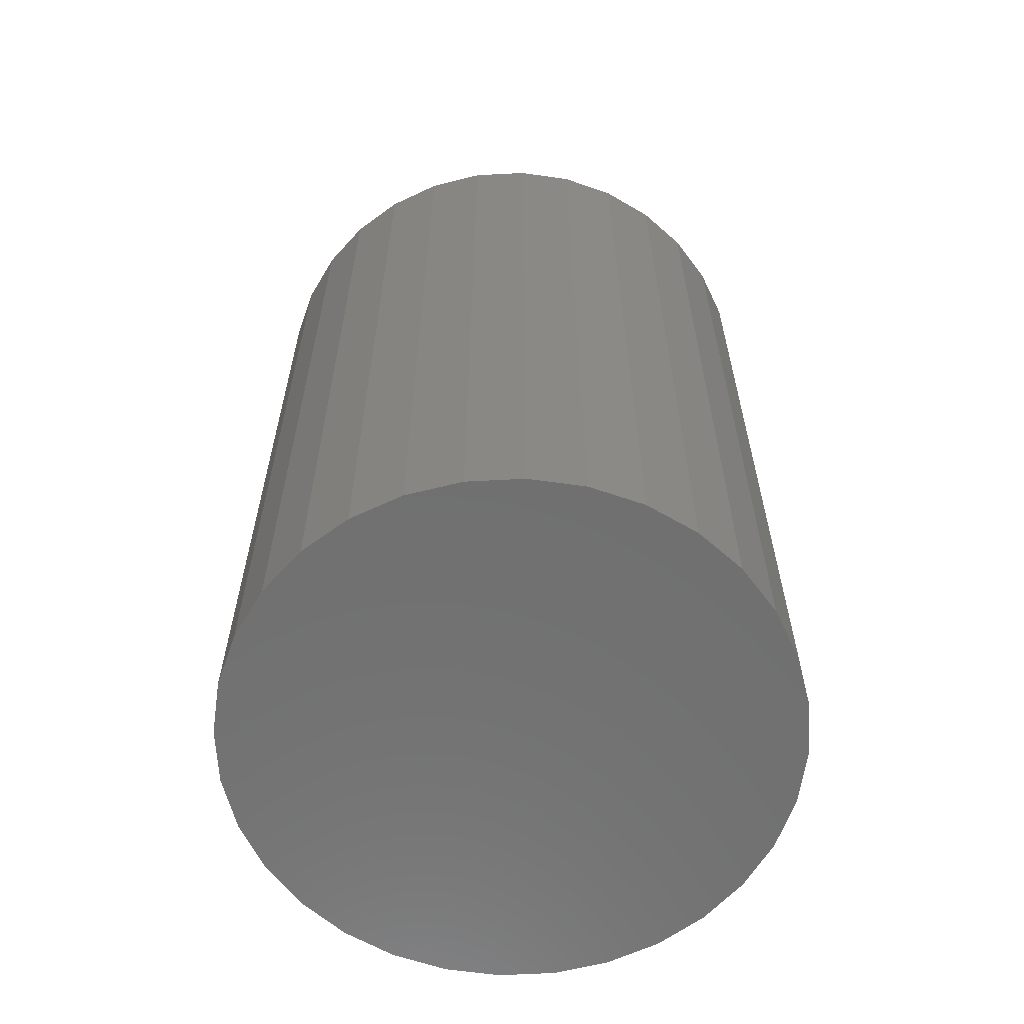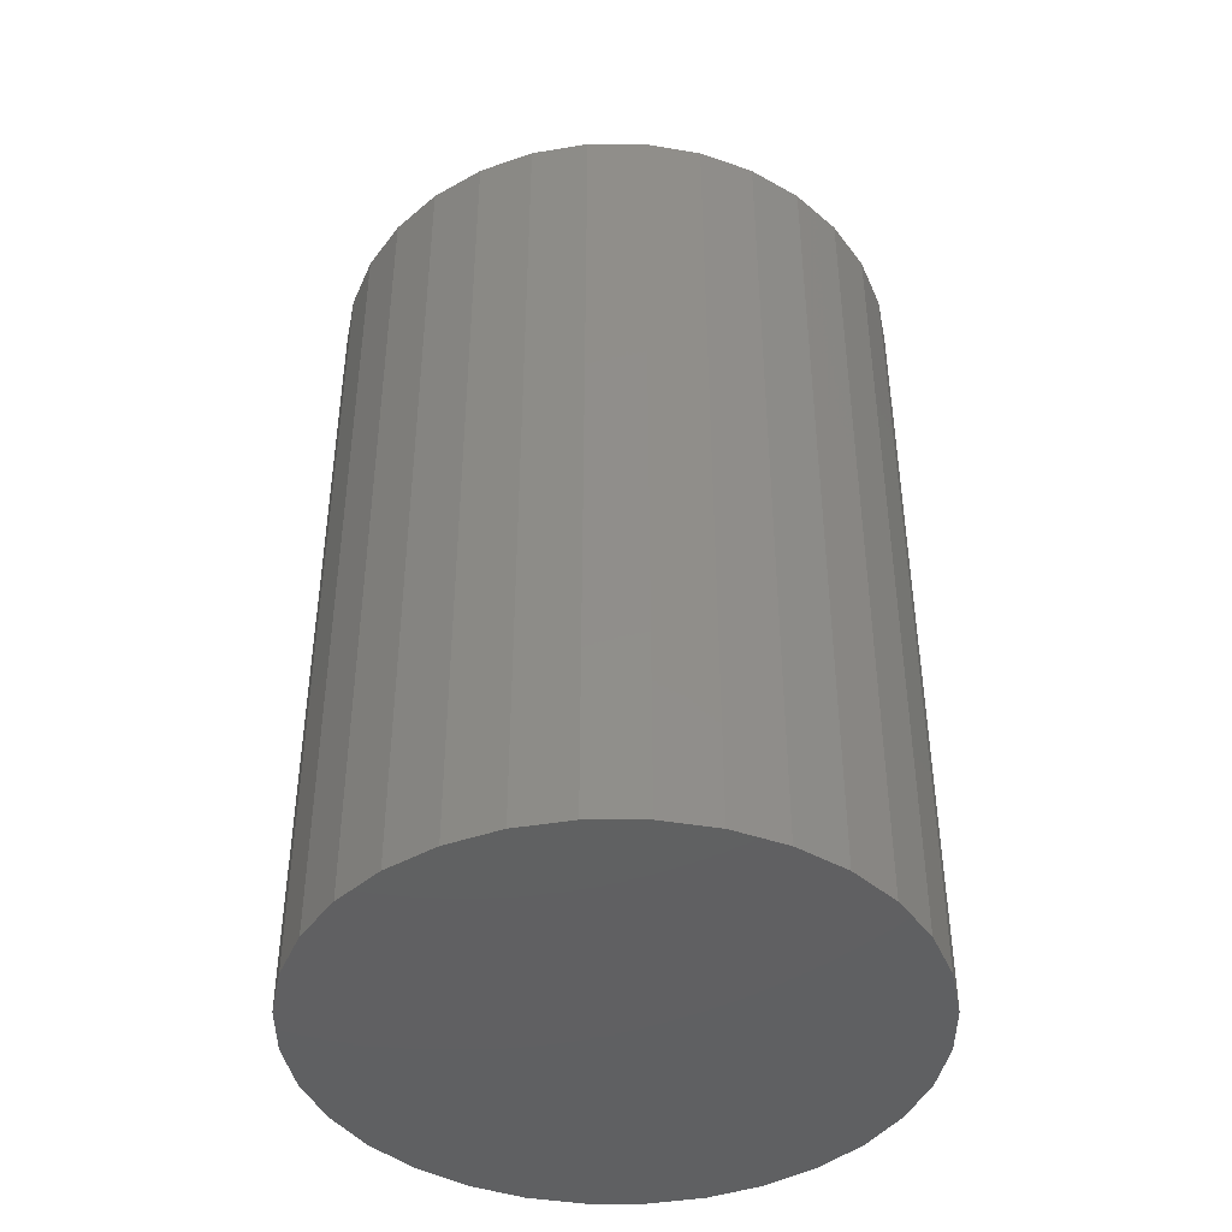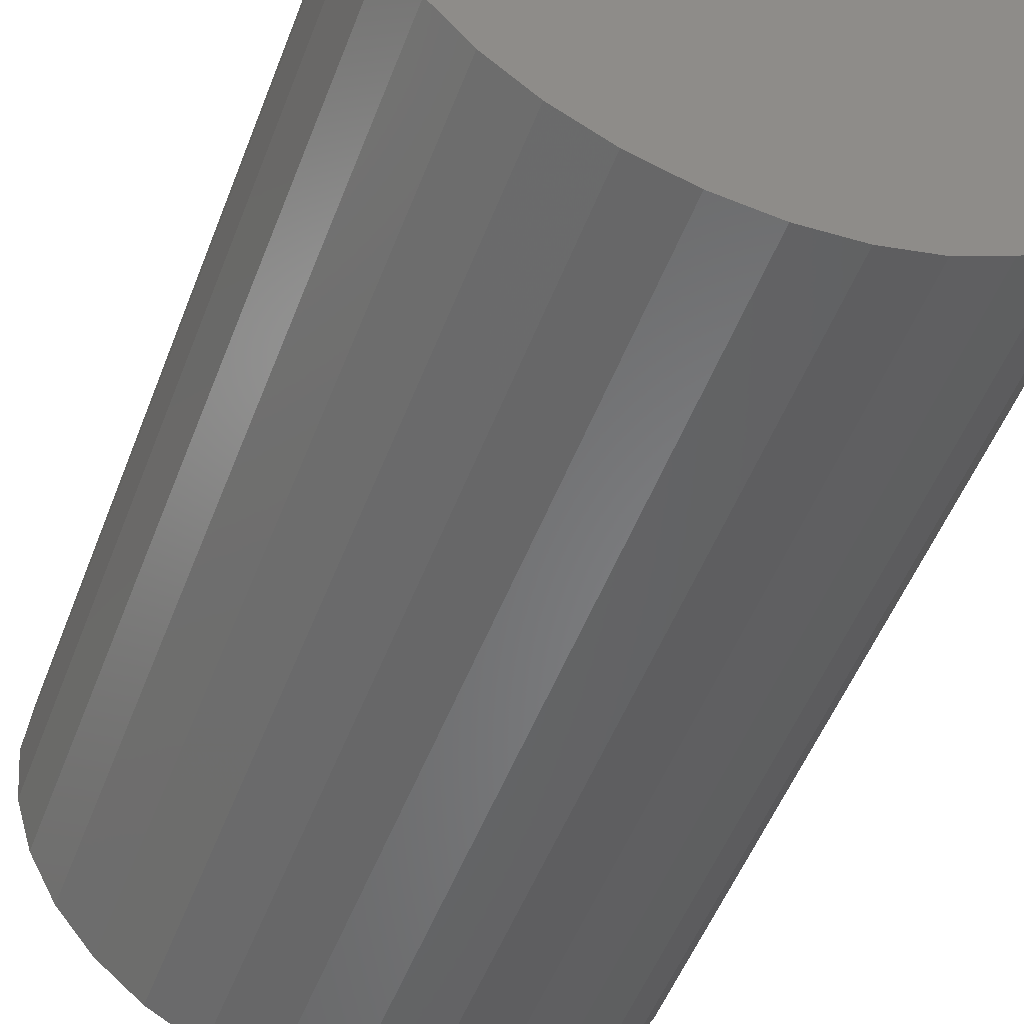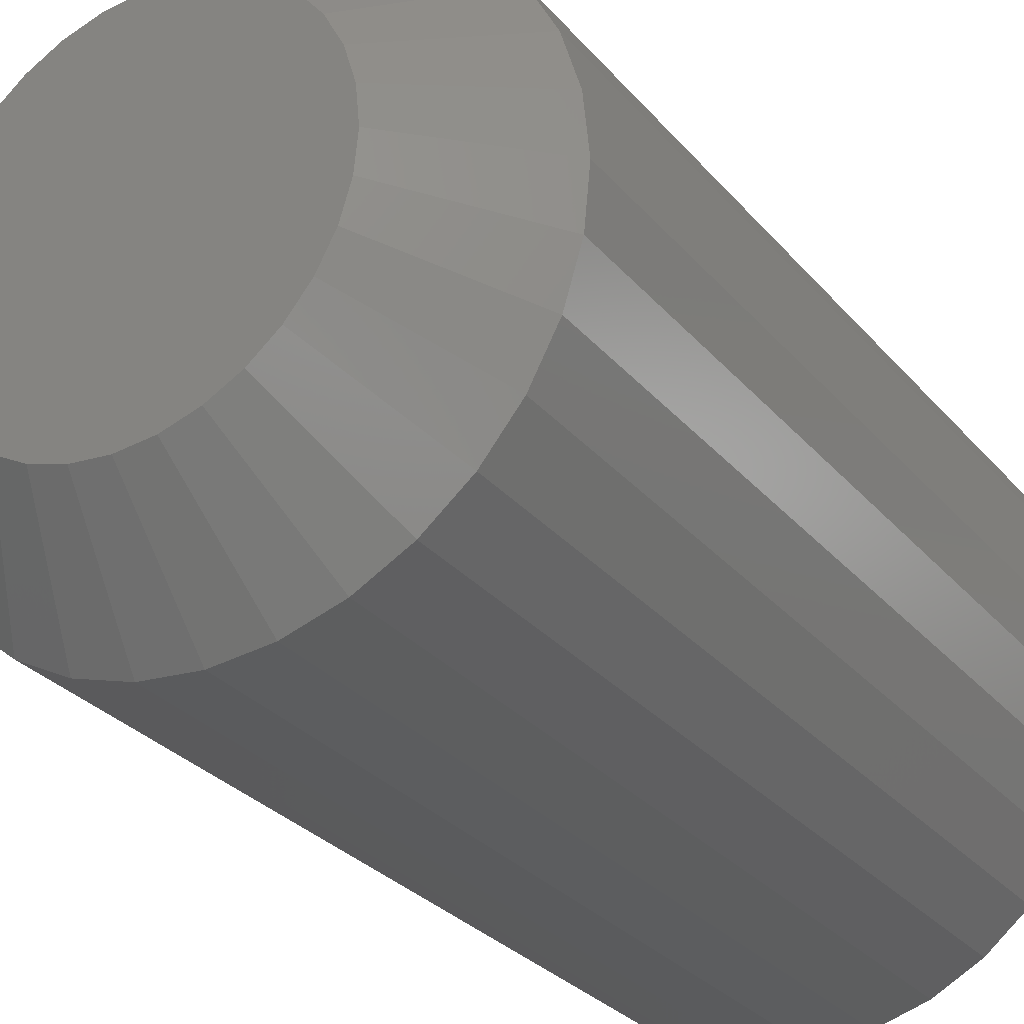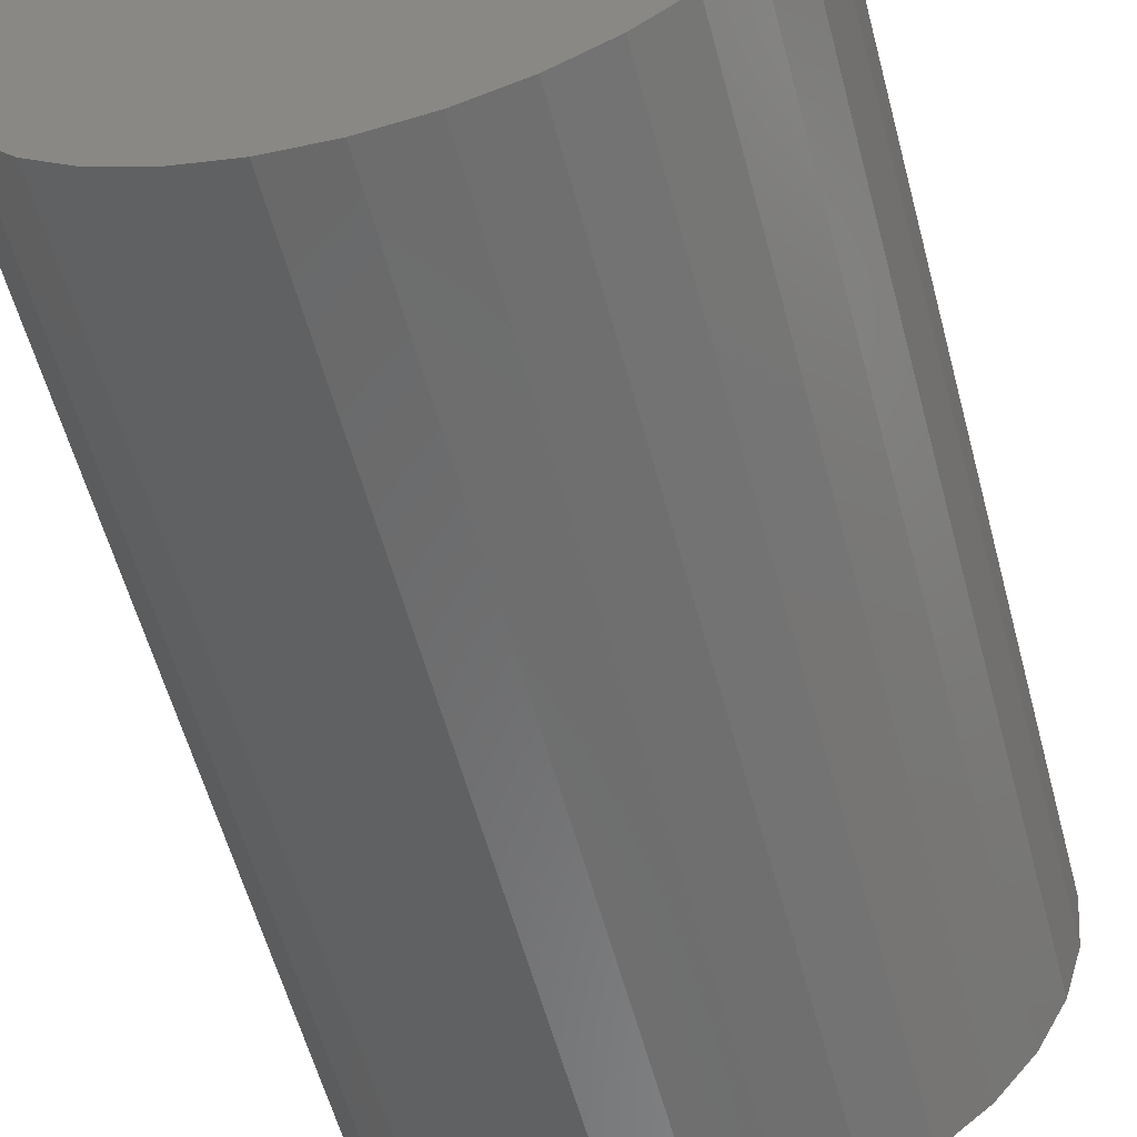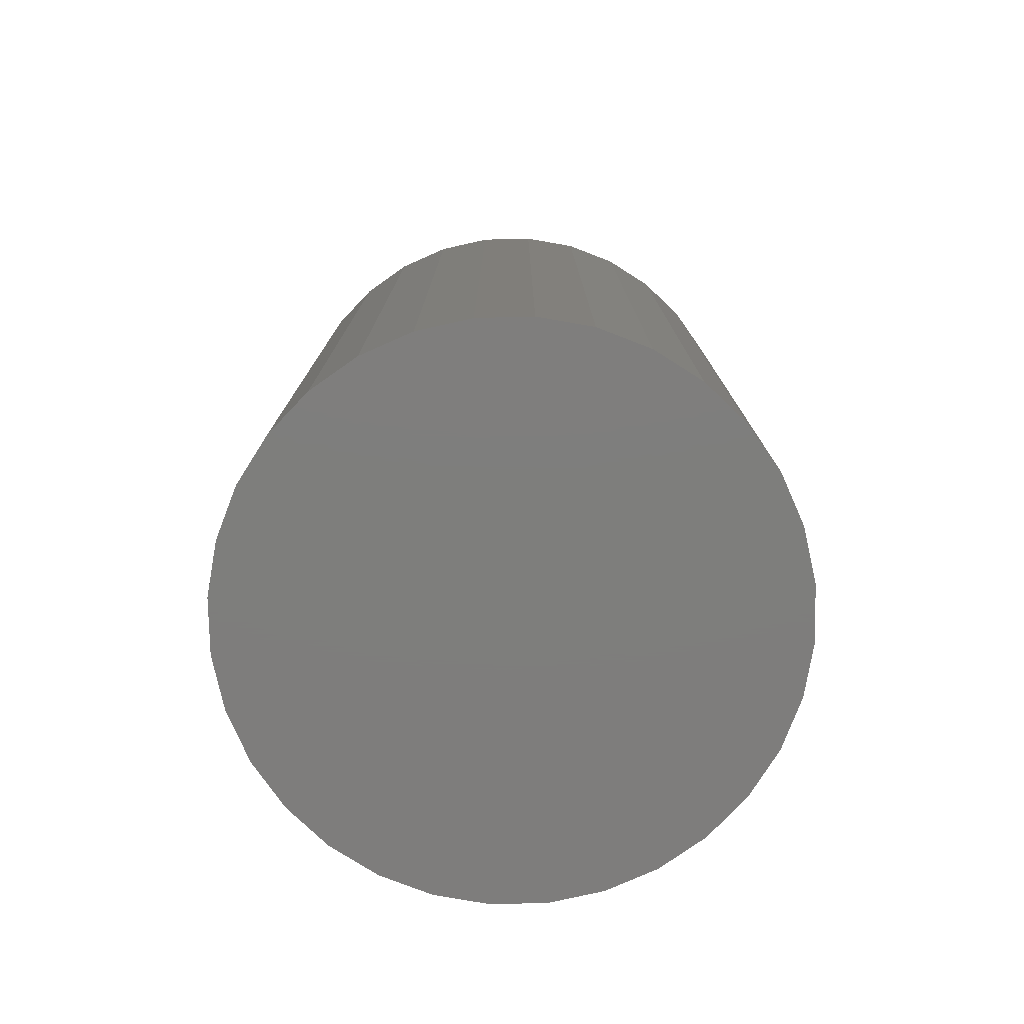
<metadata>
{"format":"stl","ext":"stl","renderer":"f3d","projection":"perspective","resolution":1024,"background":"white","views":[{"elev":-62.0,"azim":121.2,"up":"+Y"},{"elev":-42.9,"azim":28.1,"up":"+Y"},{"elev":-52.2,"azim":-20.7,"up":"+Z"},{"elev":-28.8,"azim":-148.3,"up":"+Z"},{"elev":-57.9,"azim":14.9,"up":"+Z"},{"elev":-77.7,"azim":-38.0,"up":"+Y"}]}
</metadata>
<code>
# stl→obj: 96 verts, 188 faces
v -0.5708 2.095e-17 0.5564
v -0.5914 1.843e-17 0.5543
v -0.5897 1.884e-17 0.5564
v -0.5691 2.091e-17 0.5543
v -0.5926 1.804e-17 0.552
v -0.5679 2.079e-17 0.552
v -0.5691 1.926e-17 0.5394
v -0.5914 1.678e-17 0.5394
v -0.5679 1.965e-17 0.5417
v -0.5897 1.674e-17 0.5374
v -0.5708 1.884e-17 0.5374
v -0.5877 1.678e-17 0.5357
v -0.5728 1.843e-17 0.5357
v -0.5854 1.69e-17 0.5345
v -0.5829 1.709e-17 0.5337
v -0.5751 1.804e-17 0.5345
v -0.5803 1.736e-17 0.5335
v -0.5776 1.768e-17 0.5337
v -0.5728 2.091e-17 0.558
v -0.5877 1.926e-17 0.558
v -0.5854 1.965e-17 0.5593
v -0.5829 2.001e-17 0.56
v -0.5803 2.033e-17 0.5603
v -0.5776 2.059e-17 0.56
v -0.5751 2.079e-17 0.5593
v -0.5926 1.69e-17 0.5417
v -0.5934 1.709e-17 0.5443
v -0.5671 2.001e-17 0.5443
v -0.5937 1.736e-17 0.5469
v -0.5669 2.033e-17 0.5469
v -0.5934 1.768e-17 0.5495
v -0.5671 2.059e-17 0.5495
v -0.559 -0.007812 0.5469
v -0.559 -0.07031 0.5469
v -0.5595 -0.007812 0.5427
v -0.5595 -0.07031 0.5427
v -0.5607 -0.007812 0.5388
v -0.5607 -0.07031 0.5388
v -0.5626 -0.007812 0.5351
v -0.5626 -0.07031 0.5351
v -0.5653 -0.007812 0.5319
v -0.5653 -0.07031 0.5319
v -0.5685 -0.007812 0.5292
v -0.5685 -0.07031 0.5292
v -0.5721 -0.007812 0.5273
v -0.5721 -0.07031 0.5273
v -0.5761 -0.007812 0.5261
v -0.5761 -0.07031 0.5261
v -0.5803 -0.007812 0.5257
v -0.5803 -0.07031 0.5257
v -0.5844 -0.007812 0.5261
v -0.5844 -0.07031 0.5261
v -0.5884 -0.007812 0.5273
v -0.5884 -0.07031 0.5273
v -0.5921 -0.007812 0.5292
v -0.5921 -0.07031 0.5292
v -0.5953 -0.007812 0.5319
v -0.5953 -0.07031 0.5319
v -0.5979 -0.007812 0.5351
v -0.5979 -0.07031 0.5351
v -0.5999 -0.007812 0.5388
v -0.5999 -0.07031 0.5388
v -0.6011 -0.007812 0.5427
v -0.6011 -0.07031 0.5427
v -0.6015 -0.007812 0.5469
v -0.6015 -0.07031 0.5469
v -0.6011 -0.007812 0.551
v -0.6011 -0.07031 0.551
v -0.5999 -0.007812 0.555
v -0.5999 -0.07031 0.555
v -0.5979 -0.007812 0.5587
v -0.5979 -0.07031 0.5587
v -0.5953 -0.007812 0.5619
v -0.5953 -0.07031 0.5619
v -0.5921 -0.007812 0.5645
v -0.5921 -0.07031 0.5645
v -0.5884 -0.007812 0.5665
v -0.5884 -0.07031 0.5665
v -0.5844 -0.007812 0.5677
v -0.5844 -0.07031 0.5677
v -0.5803 -0.007812 0.5681
v -0.5803 -0.07031 0.5681
v -0.5761 -0.007812 0.5677
v -0.5761 -0.07031 0.5677
v -0.5721 -0.007812 0.5665
v -0.5721 -0.07031 0.5665
v -0.5685 -0.007812 0.5645
v -0.5685 -0.07031 0.5645
v -0.5653 -0.007812 0.5619
v -0.5653 -0.07031 0.5619
v -0.5626 -0.007812 0.5587
v -0.5626 -0.07031 0.5587
v -0.5607 -0.007812 0.555
v -0.5607 -0.07031 0.555
v -0.5595 -0.007812 0.551
v -0.5595 -0.07031 0.551
f 1 2 3
f 4 2 1
f 5 2 4
f 6 5 4
f 7 8 9
f 10 8 7
f 11 10 7
f 11 12 10
f 13 12 11
f 13 14 12
f 15 14 13
f 16 15 13
f 16 17 15
f 18 17 16
f 19 1 3
f 19 3 20
f 19 20 21
f 19 21 22
f 19 22 23
f 19 23 24
f 19 24 25
f 8 26 9
f 9 26 27
f 9 27 28
f 28 27 29
f 28 29 30
f 30 29 31
f 30 31 32
f 32 31 5
f 32 5 6
f 33 34 35
f 35 34 36
f 35 36 37
f 37 36 38
f 37 38 39
f 39 38 40
f 39 40 41
f 41 40 42
f 41 42 43
f 43 42 44
f 43 44 45
f 45 44 46
f 45 46 47
f 47 46 48
f 47 48 49
f 49 48 50
f 49 50 51
f 51 50 52
f 51 52 53
f 53 52 54
f 53 54 55
f 55 54 56
f 55 56 57
f 57 56 58
f 57 58 59
f 59 58 60
f 59 60 61
f 61 60 62
f 61 62 63
f 63 62 64
f 63 64 65
f 65 64 66
f 65 66 67
f 67 66 68
f 67 68 69
f 69 68 70
f 69 70 71
f 71 70 72
f 71 72 73
f 73 72 74
f 73 74 75
f 75 74 76
f 75 76 77
f 77 76 78
f 77 78 79
f 79 78 80
f 79 80 81
f 81 80 82
f 81 82 83
f 83 82 84
f 83 84 85
f 85 84 86
f 85 86 87
f 87 86 88
f 87 88 89
f 89 88 90
f 89 90 91
f 91 90 92
f 91 92 93
f 93 92 94
f 93 94 95
f 95 94 96
f 95 96 33
f 33 96 34
f 30 95 33
f 30 32 95
f 65 31 29
f 65 67 31
f 6 93 95
f 6 95 32
f 4 89 91
f 91 93 4
f 4 93 6
f 25 85 87
f 25 87 19
f 87 1 19
f 24 81 83
f 83 85 24
f 24 85 25
f 21 77 79
f 21 79 22
f 79 23 22
f 20 73 75
f 75 77 20
f 20 77 21
f 5 69 71
f 5 71 2
f 71 3 2
f 67 69 31
f 31 69 5
f 89 4 1
f 1 87 89
f 81 24 23
f 23 79 81
f 73 20 3
f 3 71 73
f 29 63 65
f 29 27 63
f 33 28 30
f 33 35 28
f 26 61 63
f 26 63 27
f 8 57 59
f 59 61 8
f 8 61 26
f 14 53 55
f 14 55 12
f 55 10 12
f 15 49 51
f 51 53 15
f 15 53 14
f 16 45 47
f 16 47 18
f 47 17 18
f 13 41 43
f 43 45 13
f 13 45 16
f 9 37 39
f 9 39 7
f 39 11 7
f 35 37 28
f 28 37 9
f 57 8 10
f 10 55 57
f 49 15 17
f 17 47 49
f 41 13 11
f 11 39 41
f 82 80 78
f 84 82 78
f 84 78 86
f 86 78 76
f 86 76 88
f 88 76 74
f 88 74 90
f 90 74 72
f 90 72 92
f 92 72 70
f 92 70 94
f 94 70 68
f 94 68 96
f 36 62 38
f 38 62 60
f 38 60 40
f 40 60 58
f 40 58 42
f 42 58 56
f 42 56 44
f 44 56 54
f 44 54 46
f 46 54 52
f 46 52 50
f 46 50 48
f 96 68 34
f 34 68 66
f 34 66 36
f 36 66 64
f 36 64 62

</code>
